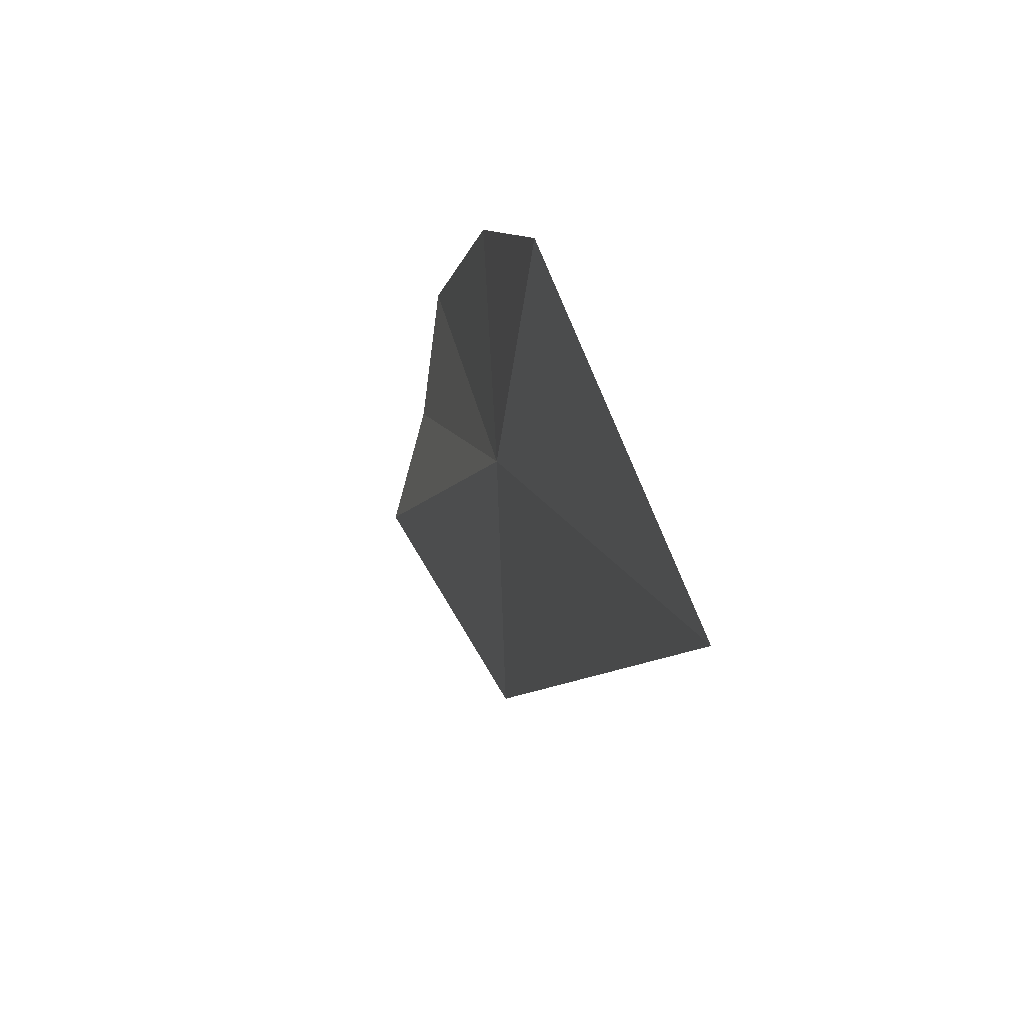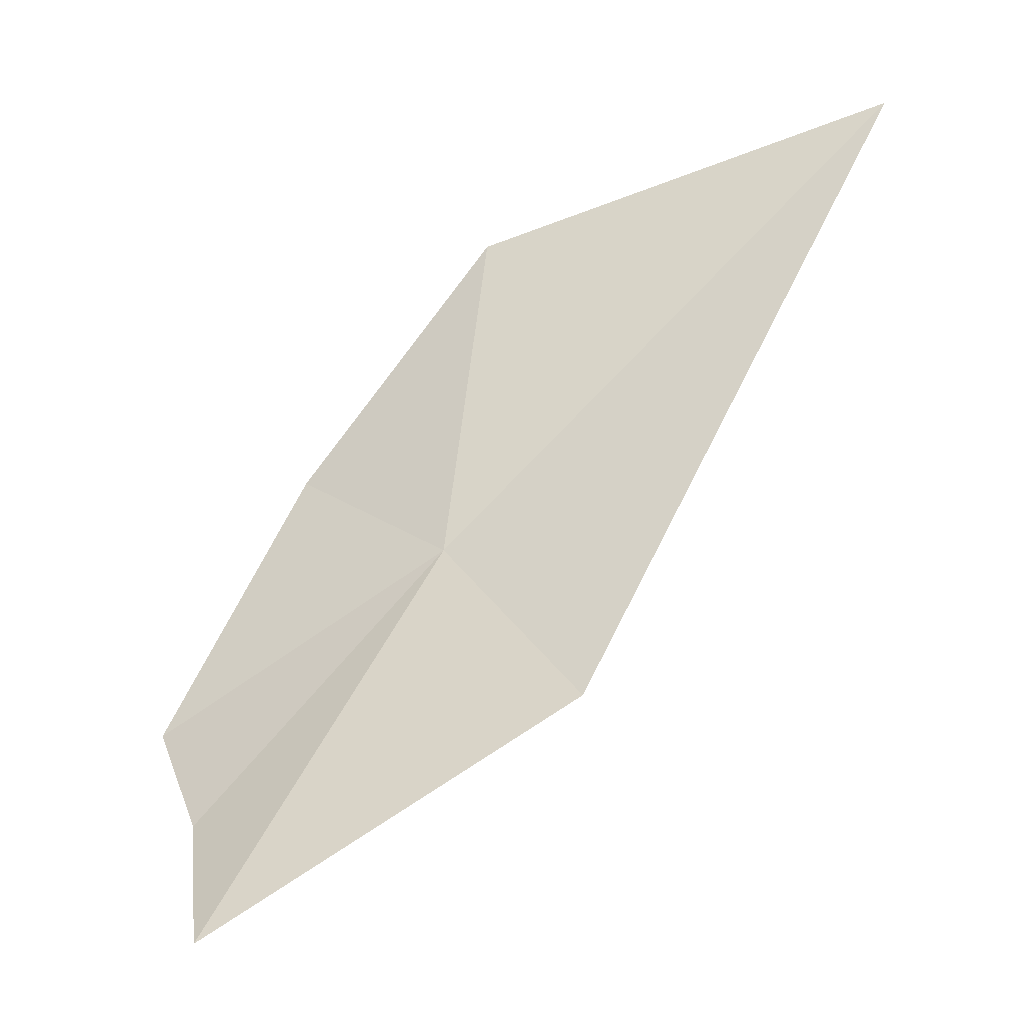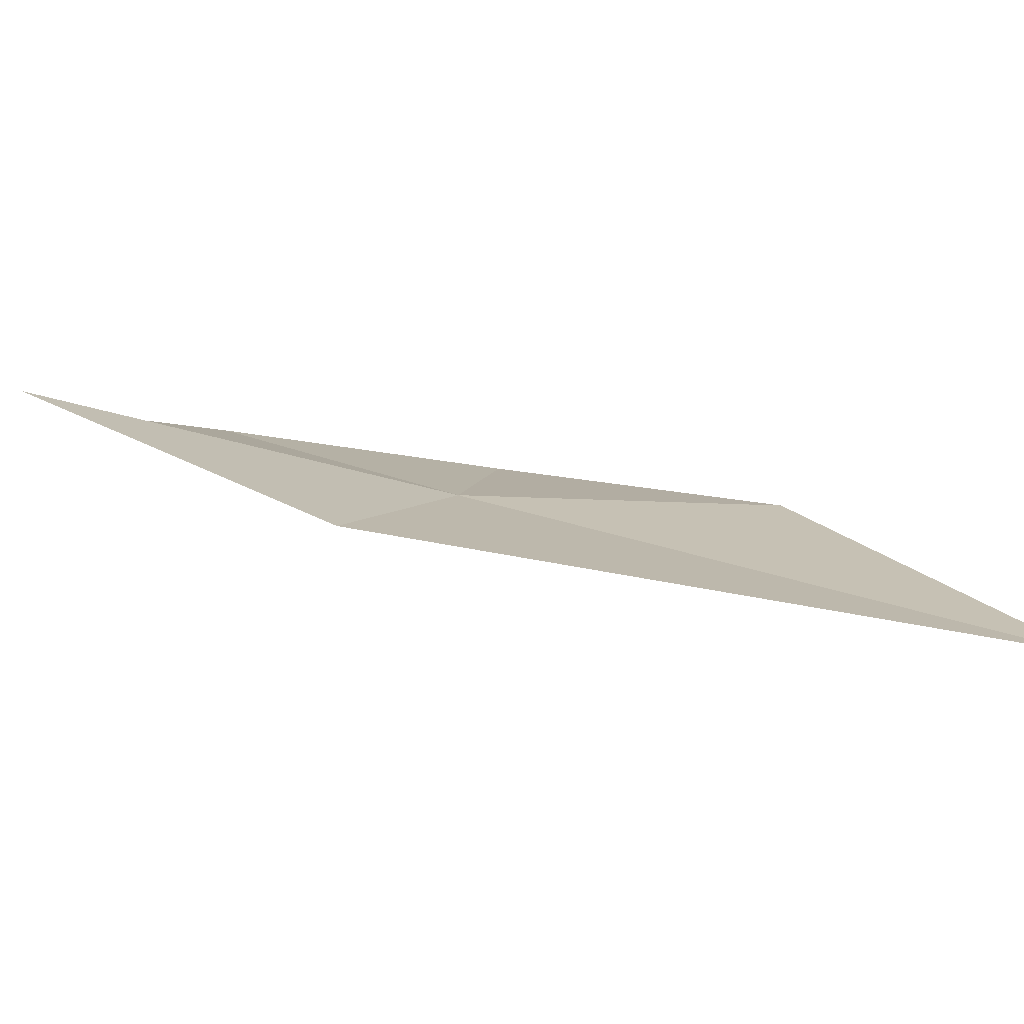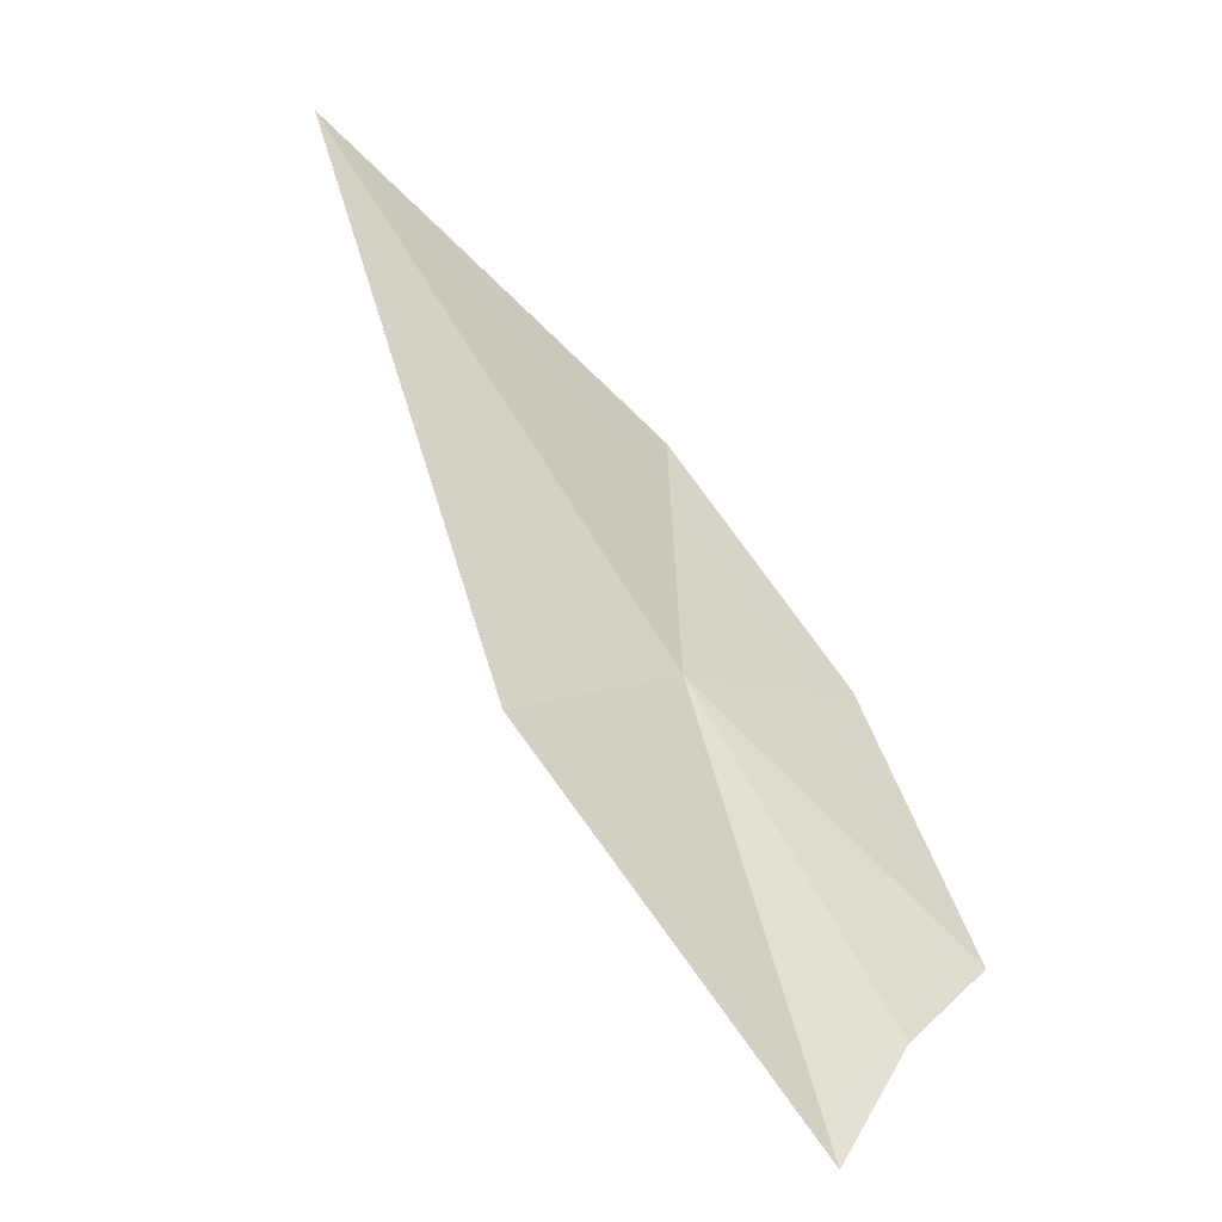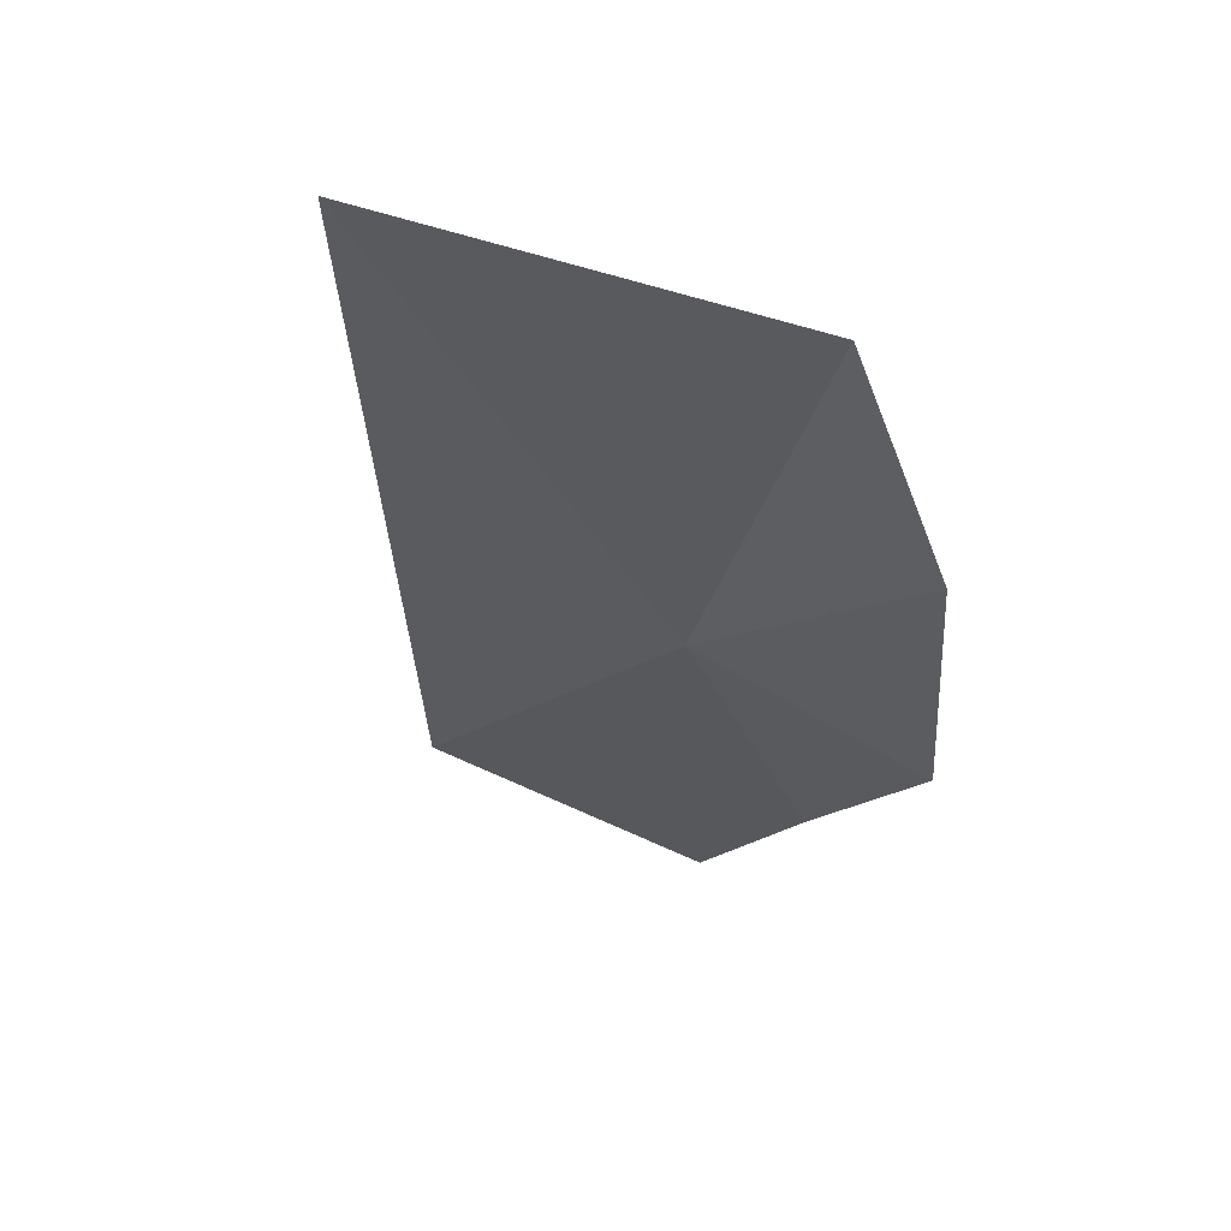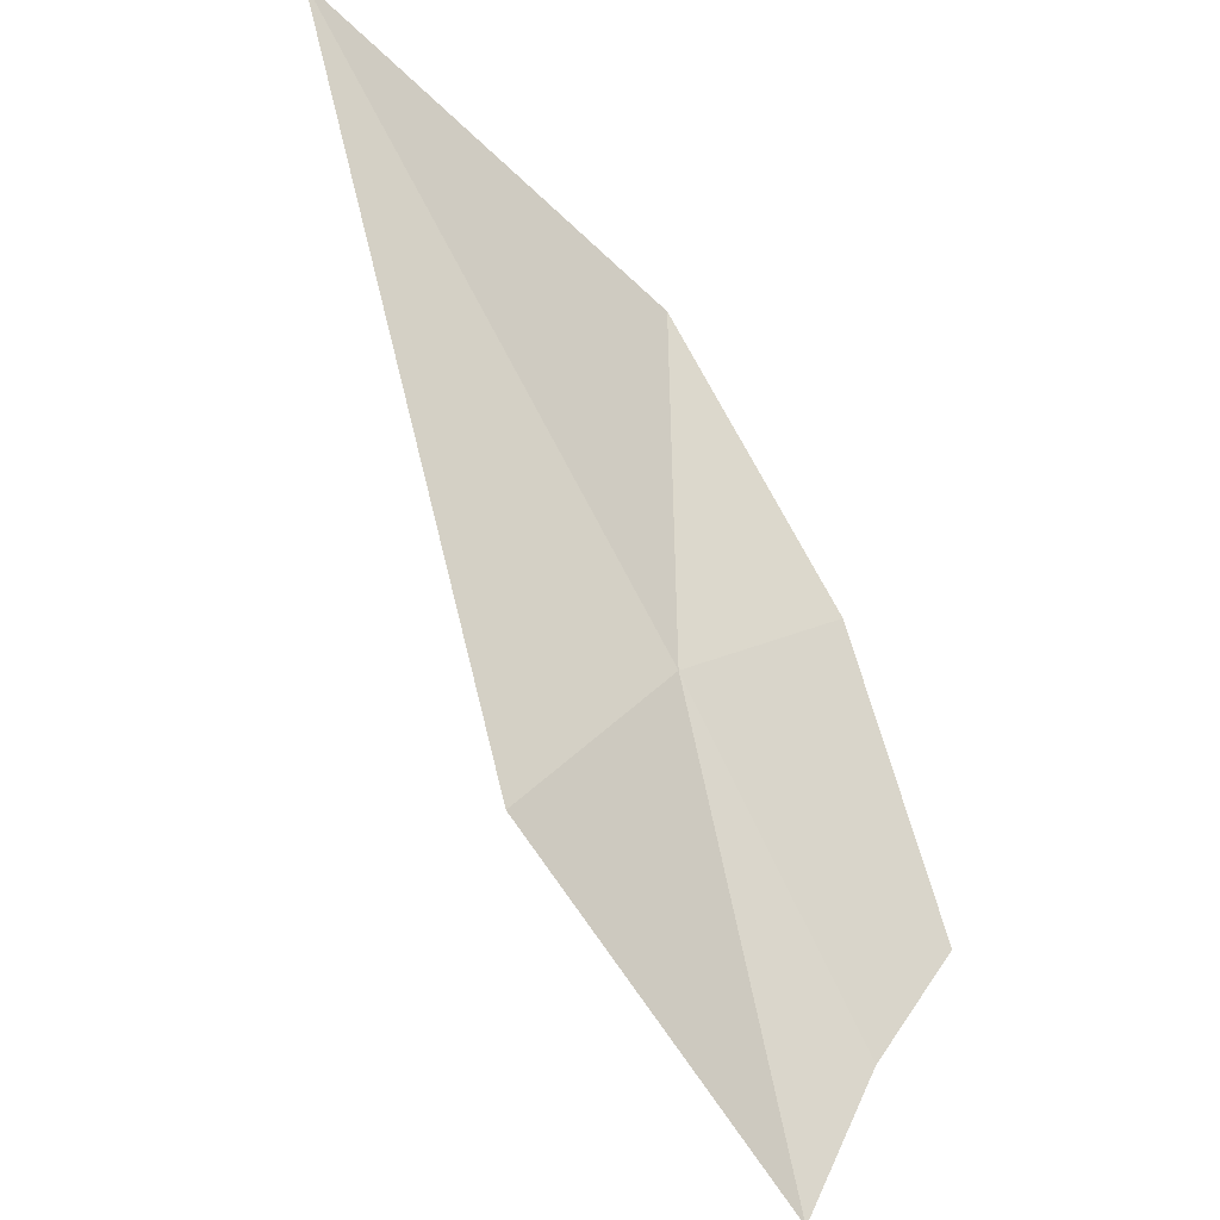
<metadata>
{"format":"obj","ext":"obj","renderer":"f3d","projection":"perspective","resolution":1024,"background":"white","views":[{"elev":58.8,"azim":-93.7,"up":"+Z"},{"elev":-32.8,"azim":-145.7,"up":"+Z"},{"elev":7.7,"azim":-118.7,"up":"+Y"},{"elev":-64.1,"azim":-30.3,"up":"+Z"},{"elev":-43.3,"azim":-21.5,"up":"+Y"},{"elev":-41.6,"azim":-32.8,"up":"+Z"}]}
</metadata>
<code>
v -19.81 -18.21 39.97
v -20.56 -18.43 40.71
v -19.86 -18.26 40.61
v -19.52 -18.21 40.21
v -20.07 -18.21 39.62
v -19.43 -18.09 39.54
v -19.31 -18.13 39.75
v -19.51 -18.03 39.3
f 1 2 3
f 1 3 4
f 1 5 2
f 1 7 6
f 1 6 8
f 1 4 7
f 1 8 5

</code>
